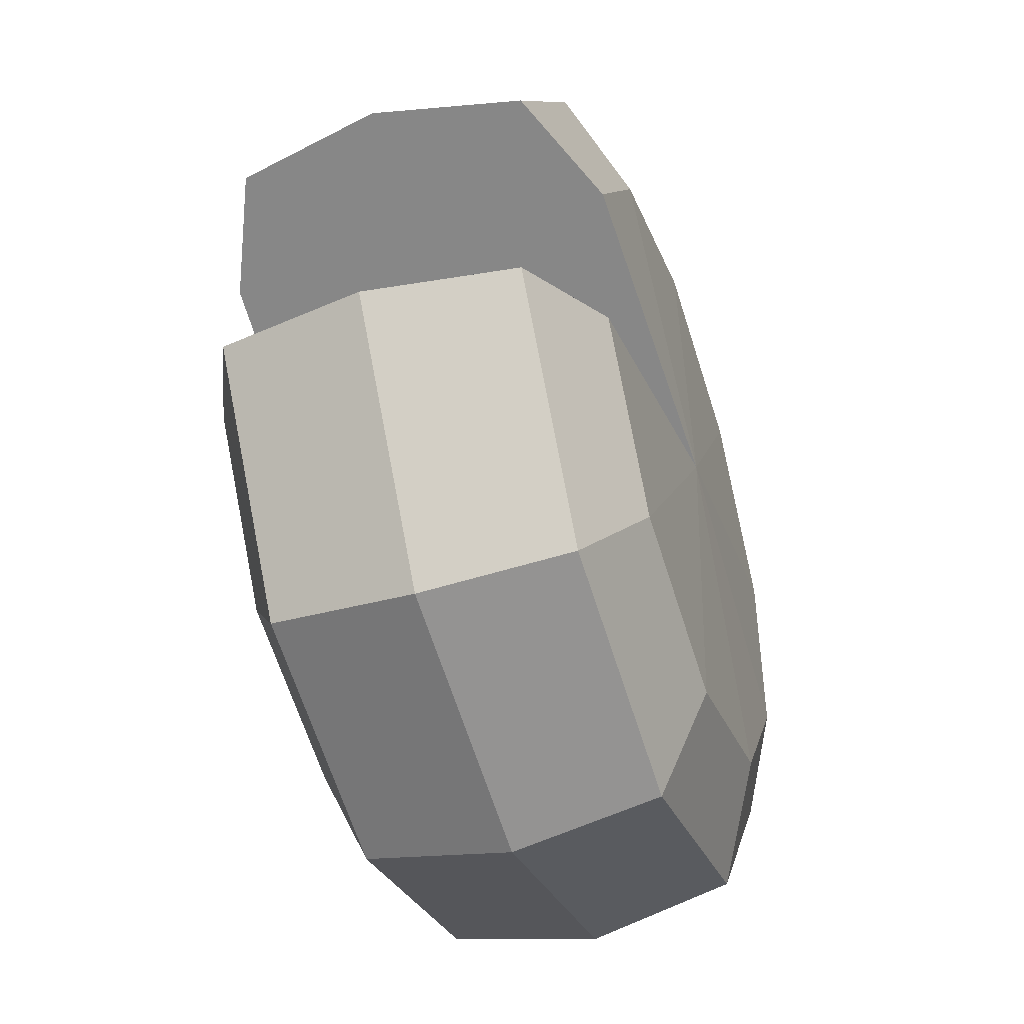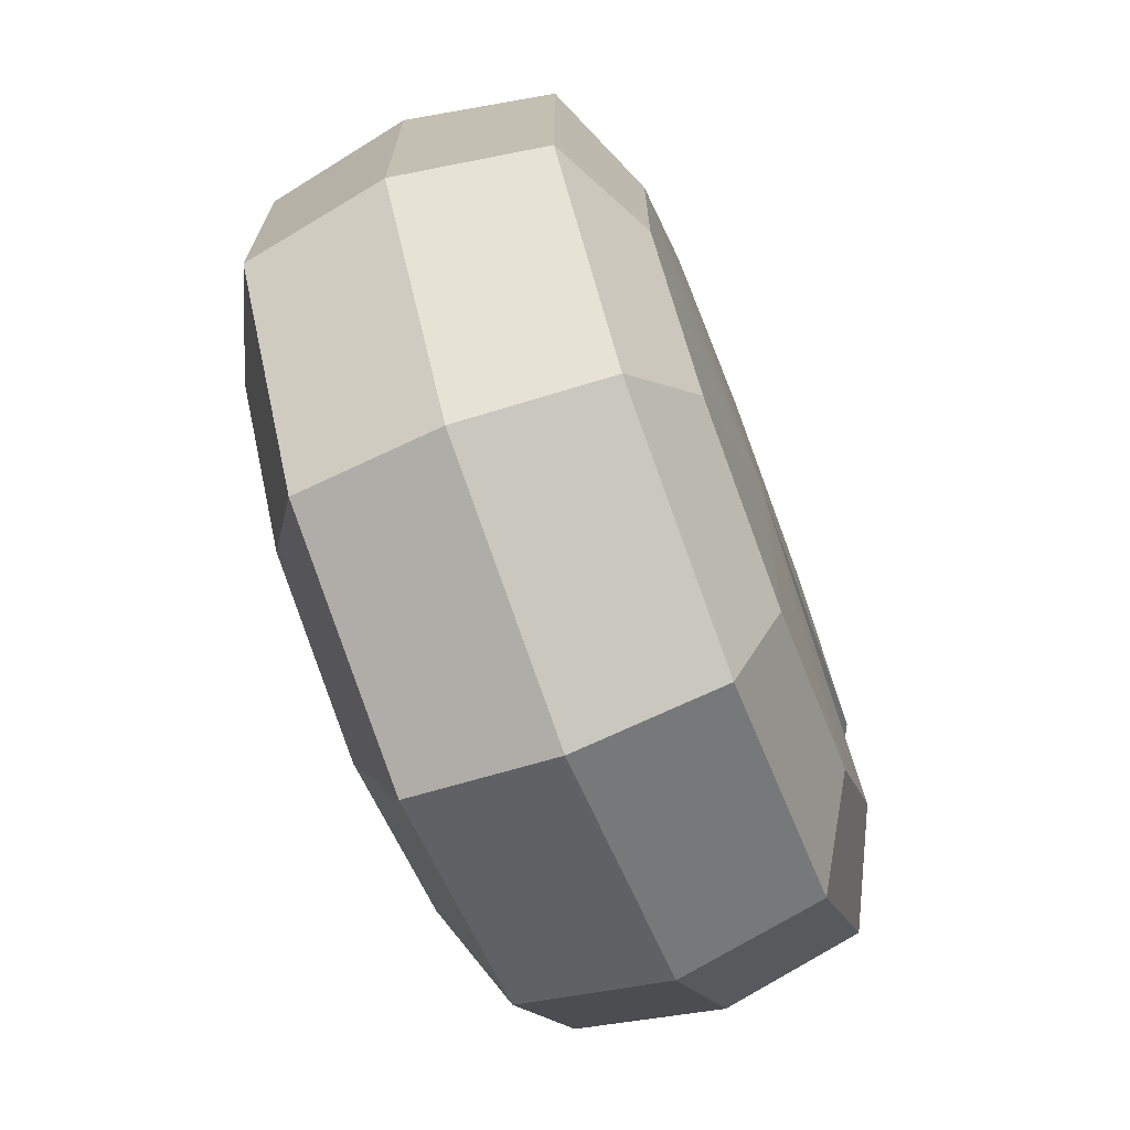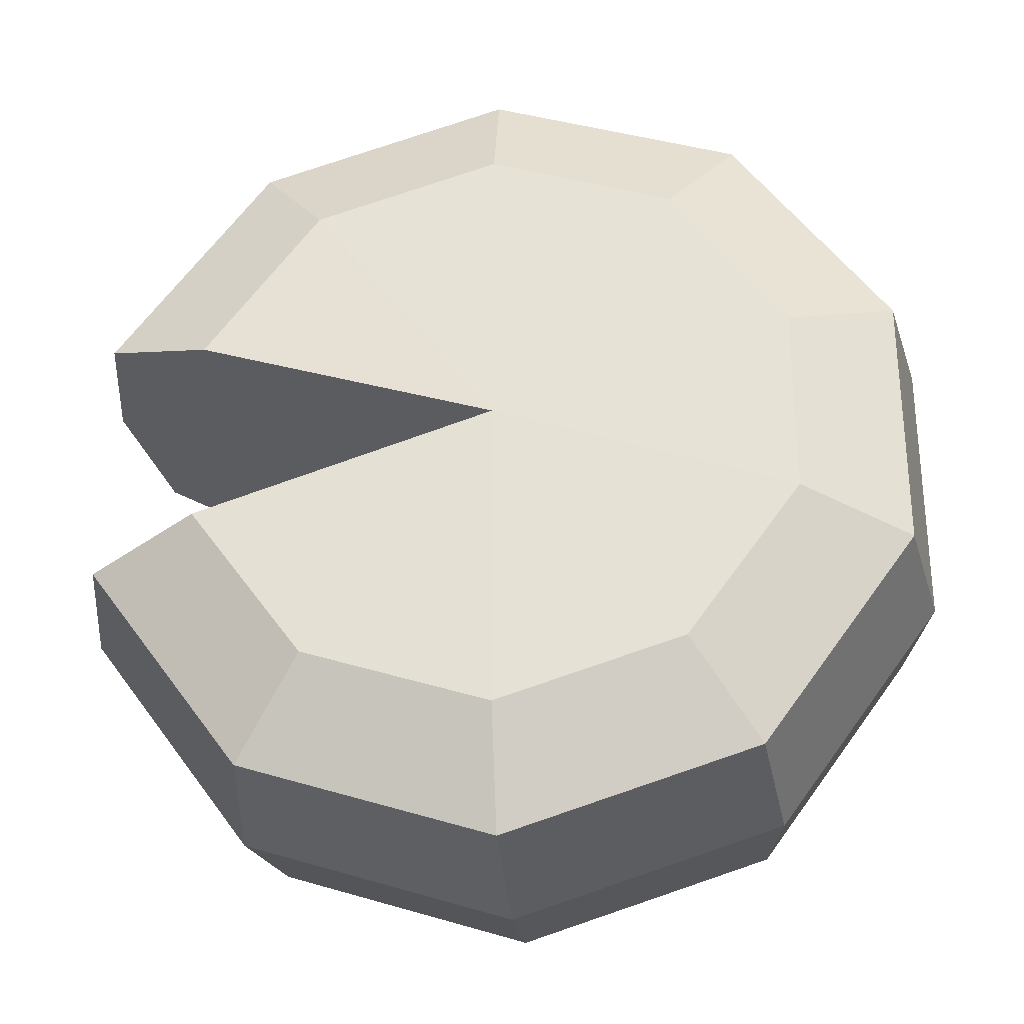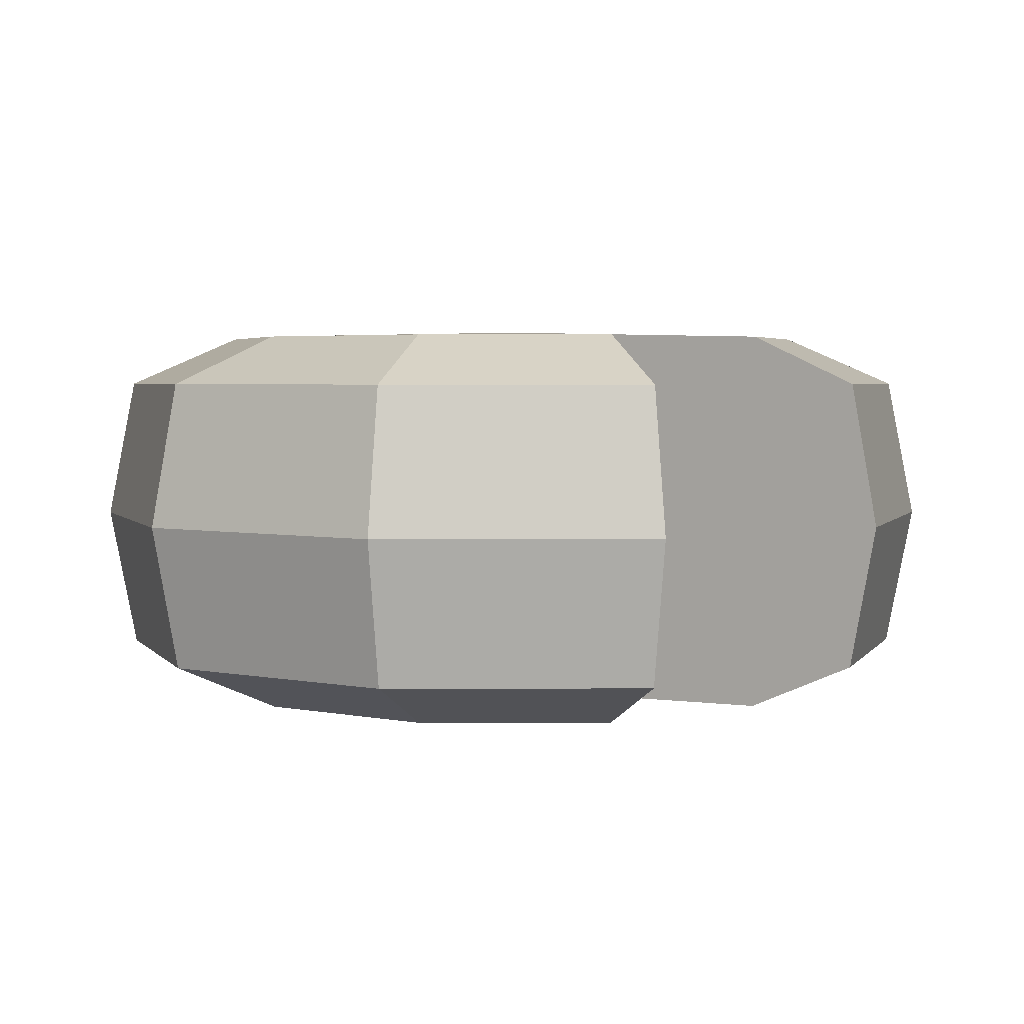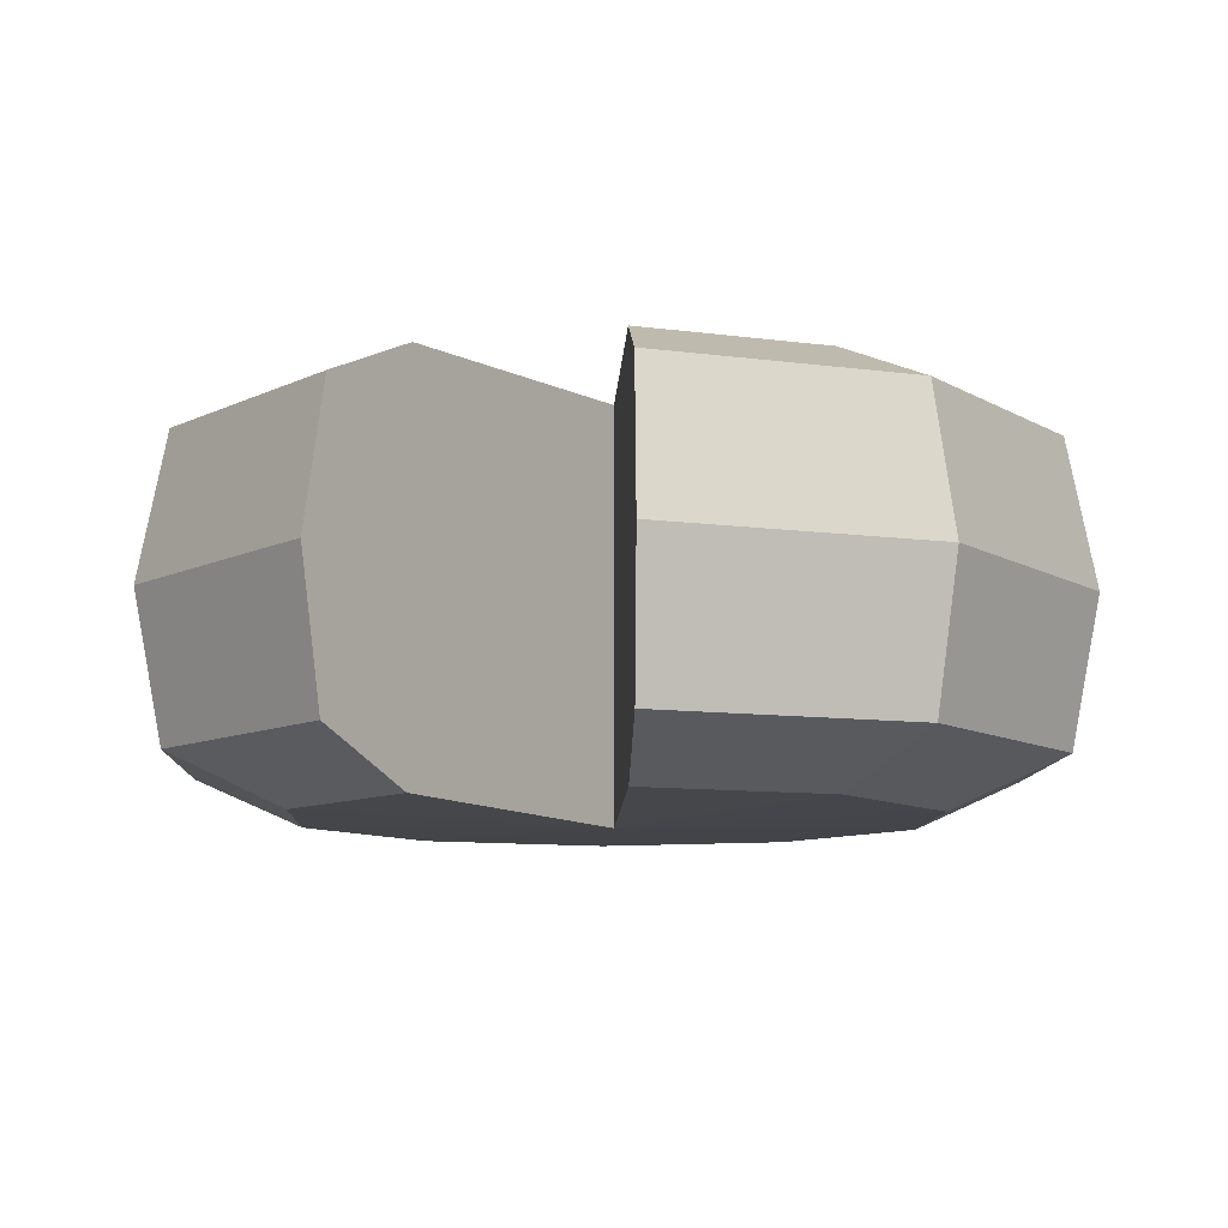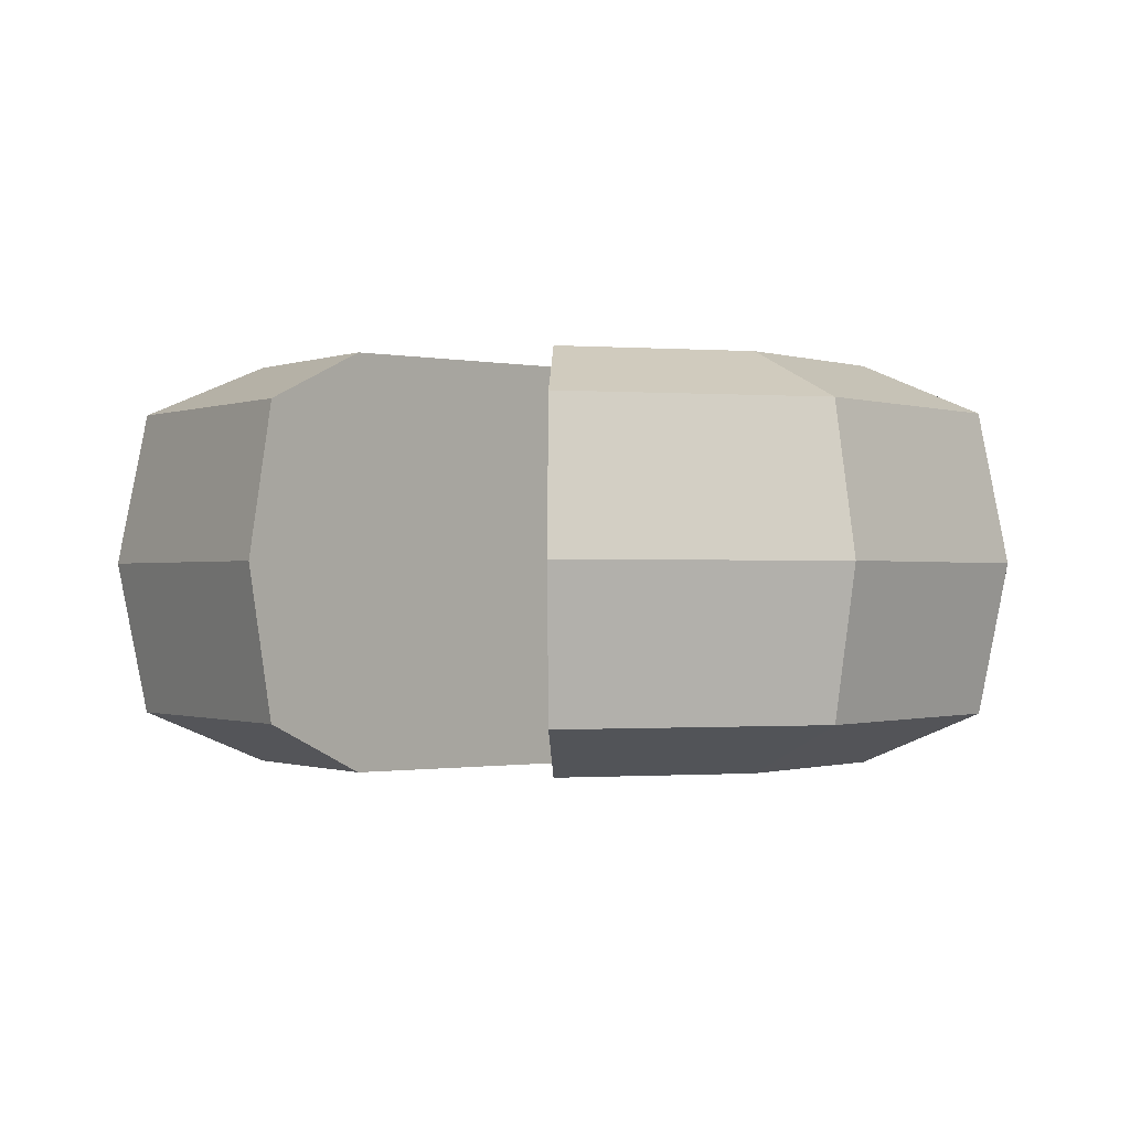
<metadata>
{"format":"obj","ext":"obj","renderer":"f3d","projection":"perspective","resolution":1024,"background":"white","views":[{"elev":-46.2,"azim":-71.4,"up":"+Z"},{"elev":-70.4,"azim":111.0,"up":"+Z"},{"elev":-29.8,"azim":5.6,"up":"+Z"},{"elev":3.4,"azim":-126.6,"up":"+Y"},{"elev":-9.4,"azim":-74.2,"up":"+Y"},{"elev":-0.6,"azim":-70.1,"up":"+Y"}]}
</metadata>
<code>
v 7.317 -4.244 -10.07
v -1e-06 -4.244 -12.45
v -7.317 -4.244 -10.07
v -11.84 -4.244 -3.847
v -11.84 -4.244 3.847
v -7.317 -4.244 10.07
v -0 -4.244 12.45
v 7.317 -4.244 10.07
v 11.84 -4.244 3.847
v 11.84 -4.244 -3.847
v 7.317 4.244 -10.07
v -1e-06 4.244 -12.45
v -7.317 4.244 -10.07
v -11.84 4.244 -3.847
v -11.84 4.244 3.847
v -7.317 4.244 10.07
v -0 4.244 12.45
v 7.317 4.244 10.07
v 11.84 4.244 3.847
v 11.84 4.244 -3.847
v 8.674 -5.693 -2.818
v 5.361 -5.693 -7.378
v 8.674 -5.693 2.818
v 5.361 -5.693 7.378
v -0 -5.693 9.12
v -5.361 -5.693 7.378
v -8.674 -5.693 2.818
v -8.674 -5.693 -2.818
v -5.361 -5.693 -7.378
v -1e-06 -5.693 -9.12
v 5.361 5.693 -7.378
v -1e-06 5.693 -9.12
v -5.361 5.693 -7.378
v -8.674 5.693 -2.818
v -8.674 5.693 2.818
v -5.361 5.693 7.378
v -0 5.693 9.12
v 5.361 5.693 7.378
v 8.674 5.693 2.818
v 8.674 5.693 -2.818
v -12.62 0 -4.101
v -7.801 0 -10.74
v -1e-06 0 -13.27
v 7.801 0 -10.74
v 12.62 0 -4.101
v 12.62 0 4.101
v 7.801 0 10.74
v 0 0 13.27
v -7.801 0 10.74
v -12.62 0 4.101
v -0 5.922 0
v -1e-06 -5.922 0
v -7.699 4.431 2.502
v -7.699 0 2.502
v -11.2 0 3.64
v -10.51 3.303 3.415
v -7.699 4.431 -2.502
v -0 4.609 0
v -7.699 0 -2.502
v -0 0 0
v -7.699 -4.431 -2.502
v -11.2 0 -3.64
v -10.51 -3.303 -3.415
v -0 -4.609 0
v -7.699 -4.431 2.502
v -10.51 3.303 -3.415
v -10.51 -3.303 3.415
f 1 2 43 44
f 2 3 42 43
f 3 4 41 42
f 5 6 49 50
f 6 7 48 49
f 7 8 47 48
f 8 9 46 47
f 9 10 45 46
f 10 1 44 45
f 1 10 21 22
f 10 9 23 21
f 9 8 24 23
f 8 7 25 24
f 7 6 26 25
f 6 5 27 26
f 4 3 29 28
f 3 2 30 29
f 2 1 22 30
f 11 12 32 31
f 12 13 33 32
f 13 14 34 33
f 15 16 36 35
f 16 17 37 36
f 17 18 38 37
f 18 19 39 38
f 19 20 40 39
f 20 11 31 40
f 42 41 14 13
f 43 42 13 12
f 44 43 12 11
f 45 44 11 20
f 46 45 20 19
f 47 46 19 18
f 48 47 18 17
f 49 48 17 16
f 50 49 16 15
f 31 32 51
f 32 33 51
f 33 34 51
f 35 36 51
f 36 37 51
f 37 38 51
f 38 39 51
f 39 40 51
f 40 31 51
f 22 21 52
f 21 23 52
f 23 24 52
f 24 25 52
f 25 26 52
f 26 27 52
f 28 29 52
f 29 30 52
f 30 22 52
f 53 54 55 56
f 58 57 59 60
f 58 60 54 53
f 61 59 62 63
f 60 59 61 64
f 54 60 64 65
f 62 59 57 66
f 55 54 65 67
f 50 15 56 55
f 15 35 53 56
f 51 34 57 58
f 35 51 58 53
f 41 4 63 62
f 4 28 61 63
f 28 52 64 61
f 52 27 65 64
f 34 14 66 57
f 14 41 62 66
f 27 5 67 65
f 5 50 55 67

</code>
